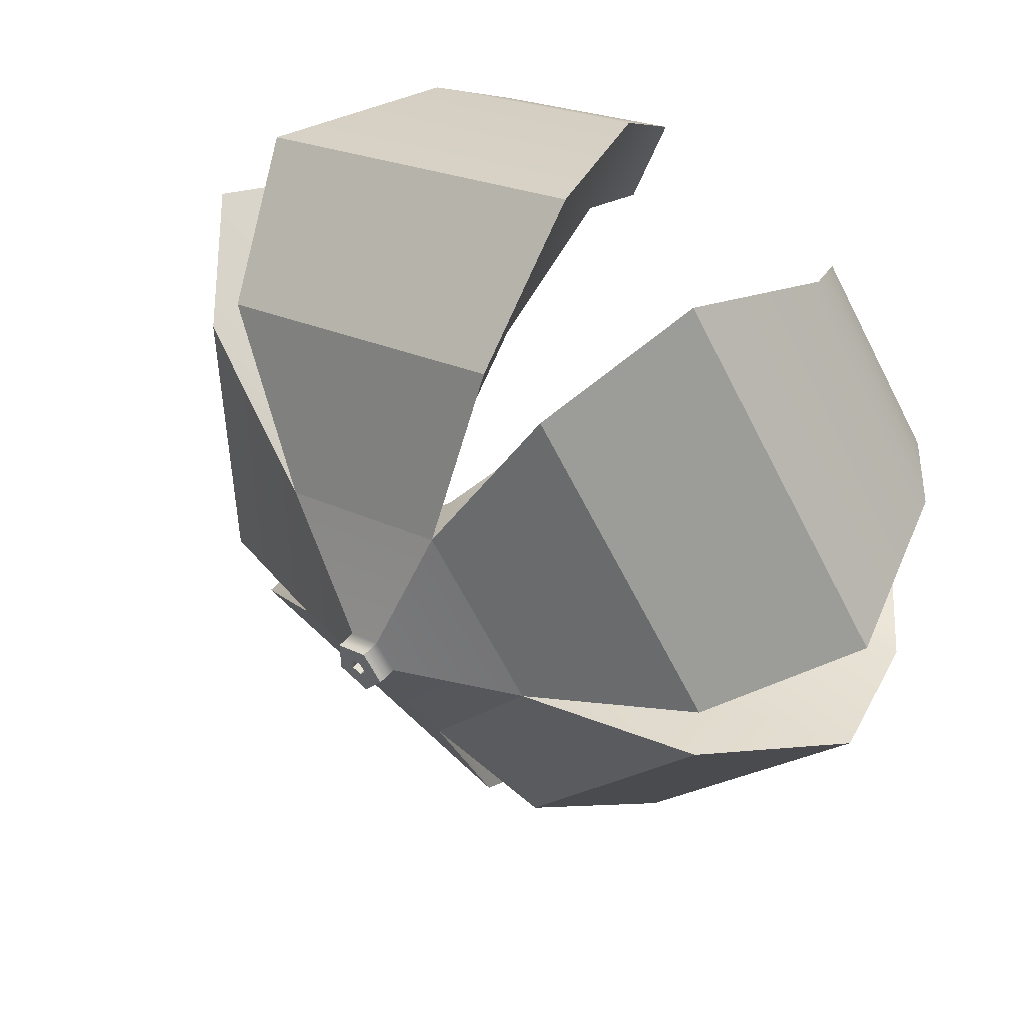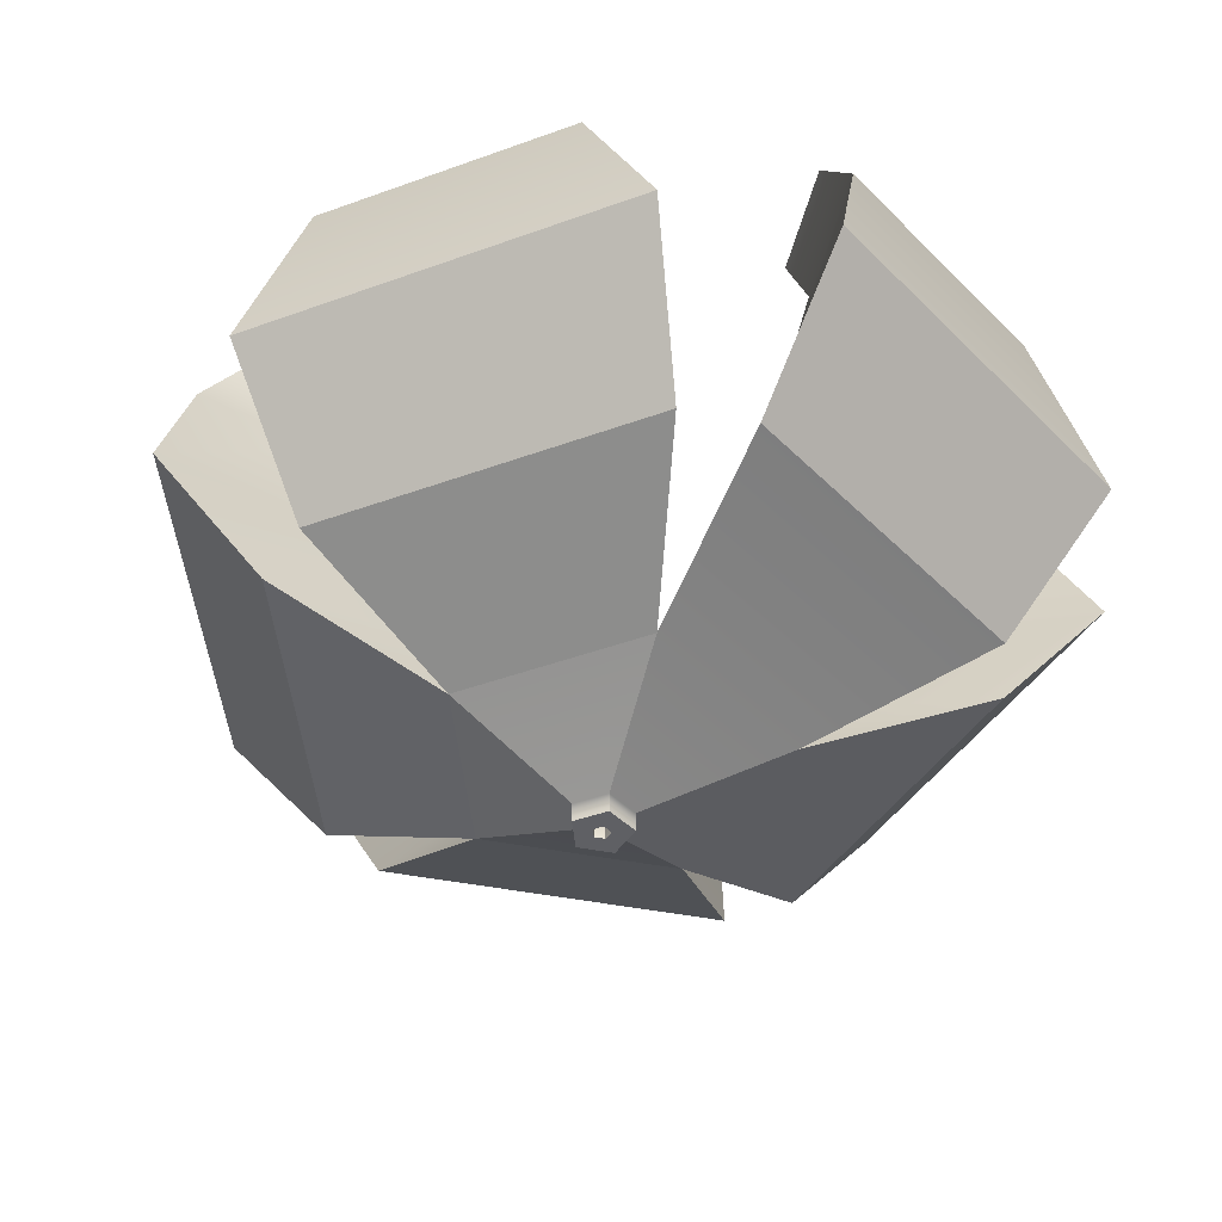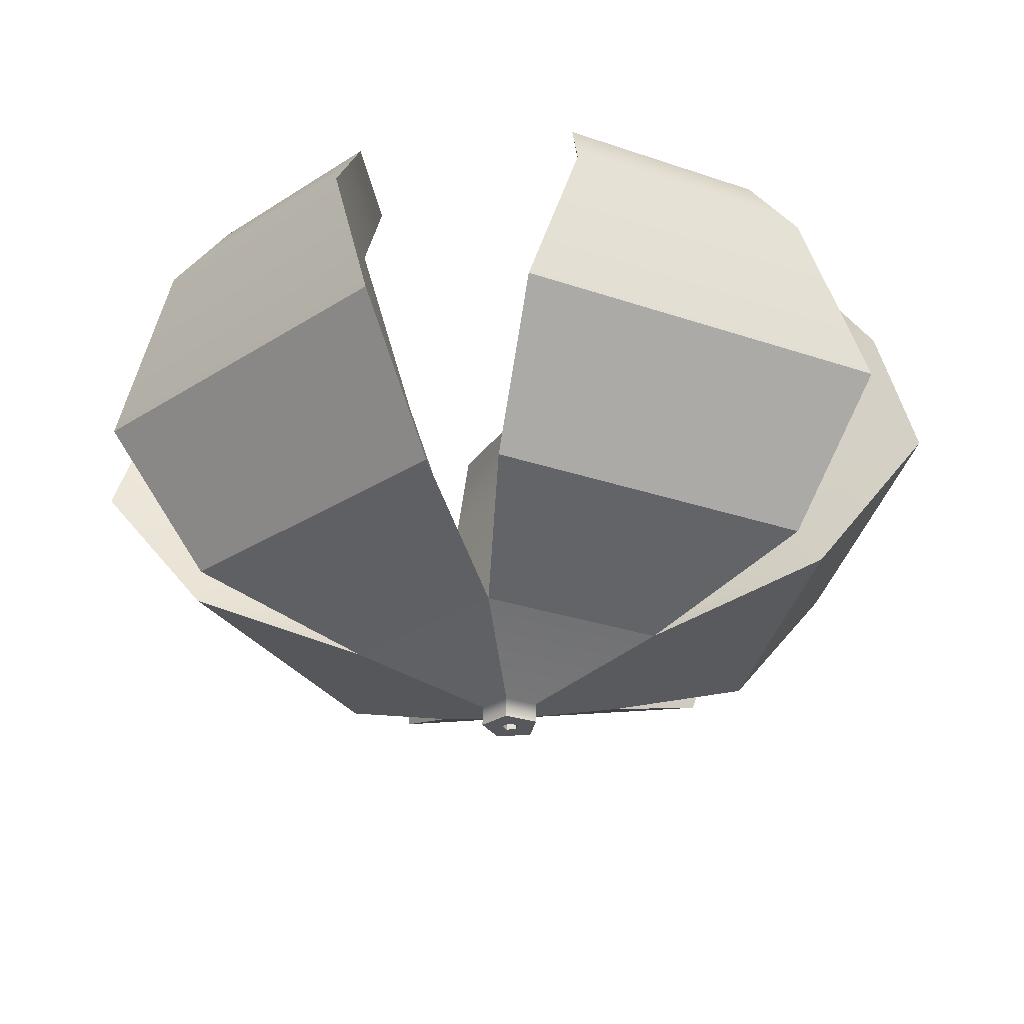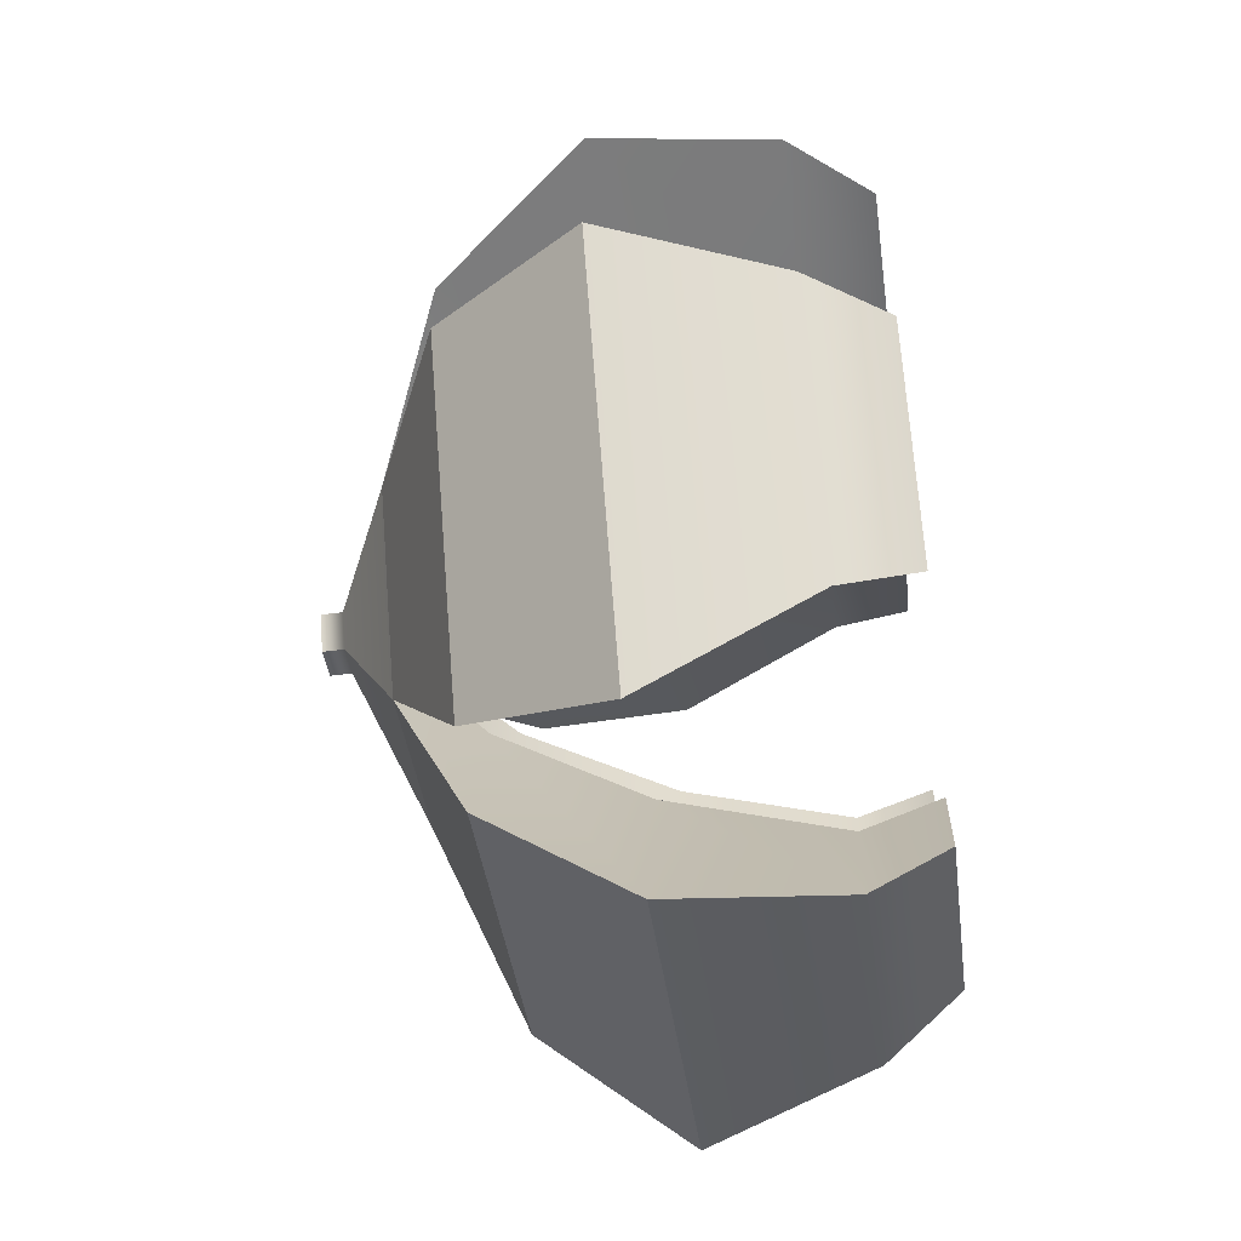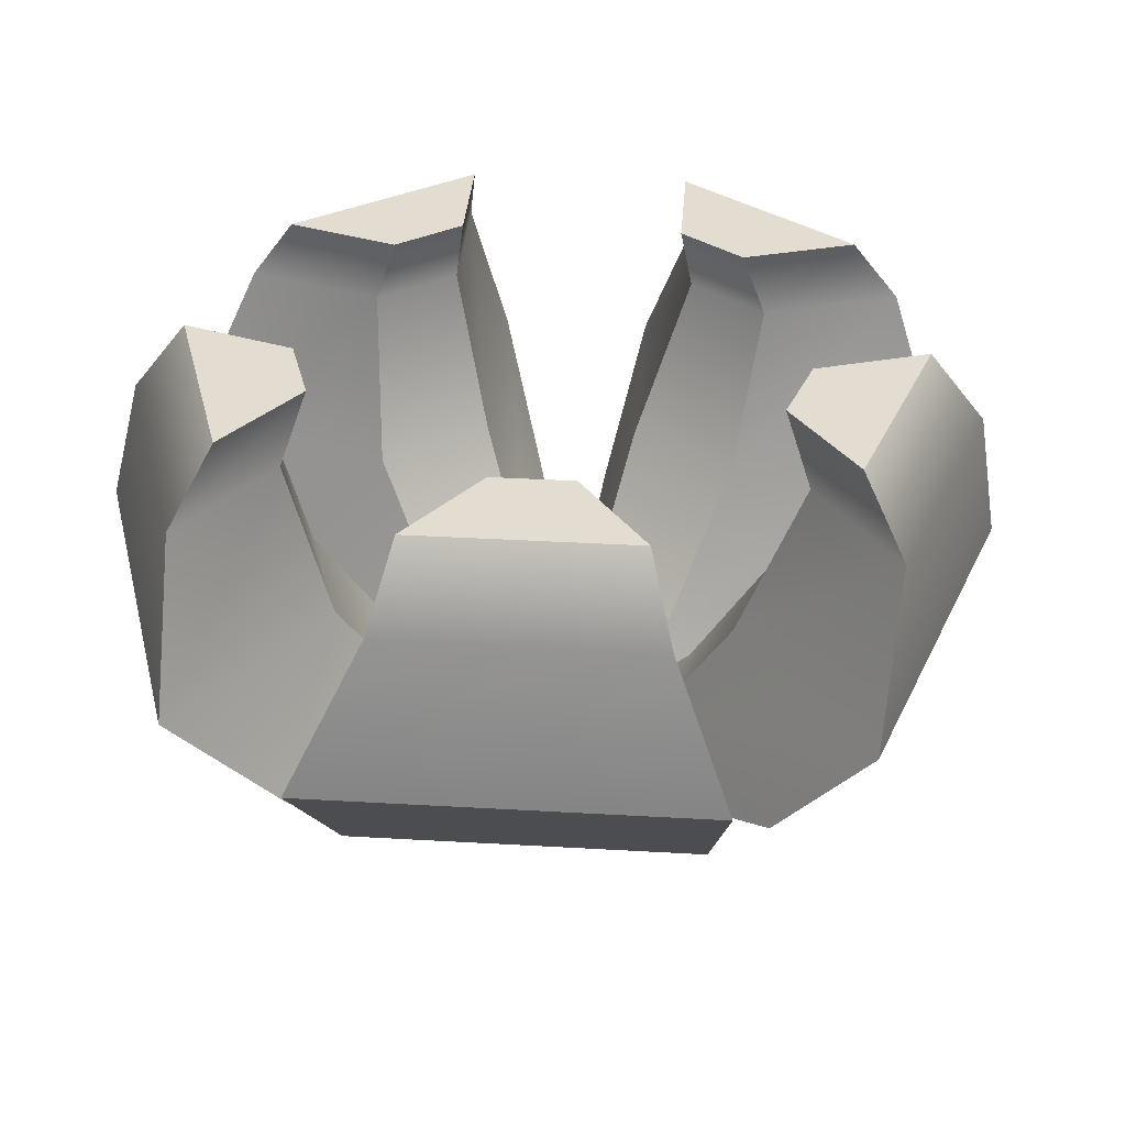
<metadata>
{"format":"obj","ext":"obj","renderer":"f3d","projection":"perspective","resolution":1024,"background":"white","views":[{"elev":48.6,"azim":38.9,"up":"+Z"},{"elev":-44.5,"azim":-139.0,"up":"+Y"},{"elev":-28.2,"azim":98.4,"up":"+Y"},{"elev":-56.5,"azim":97.5,"up":"+Z"},{"elev":35.1,"azim":-13.6,"up":"+Y"}]}
</metadata>
<code>
g pPipe12
v 0.0006685 0.01015 -0.0005677
v 0.001081 0.01151 0
v 0.001081 0.01015 0
v 0.0006685 0.01151 -0.0005677
v 0.002913 0.01535 -1.676e-10
v 0.0006288 0.01535 -0.003144
v 0.008238 0.02024 -0.002404
v 0.003994 0.02024 -0.008245
v 0.01319 0.02968 -0.005364
v 0.008099 0.02968 -0.01238
v 0.01612 0.04071 -0.008337
v 0.01235 0.04071 -0.01352
v 1.144e-06 0.01015 -0.0003508
v 0.0006685 0.01151 -0.0005677
v 0.0006685 0.01015 -0.0005677
v 1.144e-06 0.01151 -0.0003508
v 0.0006288 0.01535 -0.003144
v -0.003067 0.01535 -0.001943
v -0.0005781 0.02024 -0.00973
v -0.007445 0.02024 -0.007499
v -0.002104 0.02968 -0.01569
v -0.01035 0.02968 -0.01301
v -0.003507 0.04071 -0.01867
v -0.009602 0.04071 -0.01669
v 1.144e-06 0.01015 0.0003508
v 1.144e-06 0.01151 -0.0003508
v 1.144e-06 0.01015 -0.0003508
v 1.144e-06 0.01151 0.0003508
v -0.003067 0.01535 -0.001943
v -0.003067 0.01535 0.001943
v -0.01027 0.02024 -0.00361
v -0.01027 0.02024 0.00361
v -0.01665 0.02968 -0.004334
v -0.01665 0.02968 0.004334
v -0.0194 0.04071 -0.003204
v -0.0194 0.04071 0.003204
v 0.0006685 0.01015 0.0005677
v 1.144e-06 0.01151 0.0003508
v 1.144e-06 0.01015 0.0003508
v 0.0006685 0.01151 0.0005677
v -0.003067 0.01535 0.001943
v 0.0006288 0.01535 0.003144
v -0.007445 0.02024 0.007499
v -0.0005781 0.02024 0.00973
v -0.01035 0.02968 0.01301
v -0.002104 0.02968 0.01569
v -0.009602 0.04071 0.01669
v -0.003507 0.04071 0.01867
v 0.001081 0.01015 0
v 0.0006685 0.01151 0.0005677
v 0.0006685 0.01015 0.0005677
v 0.001081 0.01151 0
v 0.0006288 0.01535 0.003144
v 0.002913 0.01535 -1.676e-10
v 0.003994 0.02024 0.008245
v 0.008238 0.02024 0.002404
v 0.008099 0.02968 0.01238
v 0.01319 0.02968 0.005364
v 0.01235 0.04071 0.01352
v 0.01612 0.04071 0.008337
v 0.01101 0.0457 -0.01192
v 0.01346 0.0457 -0.01944
v 0.02208 0.0457 -0.007565
v 0.01418 0.0457 -0.007565
v -0.008494 0.0457 -0.01493
v -0.01489 0.0457 -0.01958
v -0.0009326 0.0457 -0.02411
v -0.003376 0.0457 -0.01659
v -0.01739 0.0457 0.002691
v -0.02379 0.0457 0.007339
v -0.02379 0.0457 -0.007339
v -0.01739 0.0457 -0.002691
v -0.003376 0.0457 0.01659
v -0.0009326 0.0457 0.02411
v -0.01489 0.0457 0.01958
v -0.008494 0.0457 0.01493
v 0.01418 0.0457 0.007565
v 0.02208 0.0457 0.007565
v 0.01346 0.0457 0.01944
v 0.01101 0.0457 0.01192
v 0.001109 0.01151 -0.001924
v 0.001109 0.01015 -0.001924
v 0.002507 0.01015 0
v 0.002507 0.01151 0
v 0.00307 0.01535 -0.01066
v 0.01081 0.01535 -1.676e-10
v -0.001153 0.01151 -0.001189
v -0.001153 0.01015 -0.001189
v 0.001109 0.01015 -0.001924
v 0.001109 0.01151 -0.001924
v -0.009458 0.01535 -0.006586
v 0.00307 0.01535 -0.01066
v -0.001153 0.01151 0.001189
v -0.001153 0.01015 0.001189
v -0.001153 0.01015 -0.001189
v -0.001153 0.01151 -0.001189
v -0.009458 0.01535 0.006586
v -0.009458 0.01535 -0.006586
v -0.02137 0.02024 0.01167
v -0.02137 0.02024 -0.01167
v 0.001109 0.01151 0.001924
v 0.001109 0.01015 0.001924
v -0.001153 0.01015 0.001189
v -0.001153 0.01151 0.001189
v 0.00307 0.01535 0.01066
v -0.009458 0.01535 0.006586
v 0.002507 0.01151 0
v 0.002507 0.01015 0
v 0.001109 0.01015 0.001924
v 0.001109 0.01151 0.001924
v 0.01081 0.01535 -1.676e-10
v 0.00307 0.01535 0.01066
v 0.002913 0.01535 -1.676e-10
v 0.02195 0.02024 -0.002404
v 0.01081 0.01535 -1.676e-10
v 0.008238 0.02024 -0.002404
v 0.02867 0.02968 -0.005364
v 0.01319 0.02968 -0.005364
v 0.0258 0.04071 -0.008337
v 0.01612 0.04071 -0.008337
v 0.02208 0.0457 -0.007565
v 0.01418 0.0457 -0.007565
v 0.01081 0.01535 -1.676e-10
v 0.02195 0.02024 -0.002404
v 0.008232 0.02024 -0.02129
v 0.00307 0.01535 -0.01066
v 0.00307 0.01535 -0.01066
v 0.003994 0.02024 -0.008245
v 0.0006288 0.01535 -0.003144
v 0.008232 0.02024 -0.02129
v 0.008099 0.02968 -0.01238
v 0.01288 0.02968 -0.02709
v 0.01235 0.04071 -0.01352
v 0.01534 0.04071 -0.02273
v 0.0006288 0.01535 0.003144
v 0.008232 0.02024 0.02129
v 0.00307 0.01535 0.01066
v 0.003994 0.02024 0.008245
v 0.01288 0.02968 0.02709
v 0.008099 0.02968 0.01238
v 0.01534 0.04071 0.02273
v 0.01235 0.04071 0.01352
v 0.00307 0.01535 0.01066
v 0.008232 0.02024 0.02129
v 0.02195 0.02024 0.002404
v 0.01081 0.01535 -1.676e-10
v 0.01081 0.01535 -1.676e-10
v 0.008238 0.02024 0.002404
v 0.002913 0.01535 -1.676e-10
v 0.02195 0.02024 0.002404
v 0.01319 0.02968 0.005364
v 0.02867 0.02968 0.005364
v 0.01612 0.04071 0.008337
v 0.0258 0.04071 0.008337
v 0.01418 0.0457 0.007565
v 0.02208 0.0457 0.007565
v -0.003067 0.01535 0.001943
v -0.01854 0.02024 0.01556
v -0.009458 0.01535 0.006586
v -0.007445 0.02024 0.007499
v -0.02287 0.02968 0.02211
v -0.01035 0.02968 0.01301
v -0.01744 0.04071 0.02239
v -0.009602 0.04071 0.01669
v -0.009458 0.01535 0.006586
v -0.01854 0.02024 0.01556
v 0.00366 0.02024 0.02277
v 0.00307 0.01535 0.01066
v 0.00307 0.01535 0.01066
v -0.0005781 0.02024 0.00973
v 0.0006288 0.01535 0.003144
v 0.00366 0.02024 0.02277
v -0.002104 0.02968 0.01569
v 0.002677 0.02968 0.03041
v -0.003507 0.04071 0.01867
v -0.0005141 0.04071 0.02789
v -0.003067 0.01535 -0.001943
v -0.02137 0.02024 -0.01167
v -0.009458 0.01535 -0.006586
v -0.01027 0.02024 -0.00361
v -0.02917 0.02968 -0.01343
v -0.01665 0.02968 -0.004334
v -0.02724 0.04071 -0.008897
v -0.0194 0.04071 -0.003204
v -0.009458 0.01535 0.006586
v -0.01027 0.02024 0.00361
v -0.003067 0.01535 0.001943
v -0.02137 0.02024 0.01167
v -0.01665 0.02968 0.004334
v -0.02917 0.02968 0.01343
v -0.0194 0.04071 0.003204
v -0.02724 0.04071 0.008897
v 0.0006288 0.01535 -0.003144
v 0.00366 0.02024 -0.02277
v 0.00307 0.01535 -0.01066
v -0.0005781 0.02024 -0.00973
v 0.002677 0.02968 -0.03041
v -0.002104 0.02968 -0.01569
v -0.0005141 0.04071 -0.02789
v -0.003507 0.04071 -0.01867
v 0.00307 0.01535 -0.01066
v 0.00366 0.02024 -0.02277
v -0.01854 0.02024 -0.01556
v -0.009458 0.01535 -0.006586
v -0.009458 0.01535 -0.006586
v -0.007445 0.02024 -0.007499
v -0.003067 0.01535 -0.001943
v -0.01854 0.02024 -0.01556
v -0.01035 0.02968 -0.01301
v -0.02287 0.02968 -0.02211
v -0.009602 0.04071 -0.01669
v -0.01744 0.04071 -0.02239
v 0.02195 0.02024 -0.002404
v 0.02867 0.02968 -0.005364
v 0.01288 0.02968 -0.02709
v 0.008232 0.02024 -0.02129
v 0.00366 0.02024 -0.02277
v 0.002677 0.02968 -0.03041
v -0.02287 0.02968 -0.02211
v -0.01854 0.02024 -0.01556
v -0.02137 0.02024 -0.01167
v -0.02917 0.02968 -0.01343
v -0.02917 0.02968 0.01343
v -0.02137 0.02024 0.01167
v -0.01854 0.02024 0.01556
v -0.02287 0.02968 0.02211
v 0.002677 0.02968 0.03041
v 0.00366 0.02024 0.02277
v 0.008232 0.02024 0.02129
v 0.01288 0.02968 0.02709
v 0.02867 0.02968 0.005364
v 0.02195 0.02024 0.002404
v 0.02867 0.02968 -0.005364
v 0.0258 0.04071 -0.008337
v 0.01534 0.04071 -0.02273
v 0.01288 0.02968 -0.02709
v 0.002677 0.02968 -0.03041
v -0.0005141 0.04071 -0.02789
v -0.01744 0.04071 -0.02239
v -0.02287 0.02968 -0.02211
v -0.02917 0.02968 -0.01343
v -0.02724 0.04071 -0.008897
v -0.02724 0.04071 0.008897
v -0.02917 0.02968 0.01343
v -0.02287 0.02968 0.02211
v -0.01744 0.04071 0.02239
v -0.0005141 0.04071 0.02789
v 0.002677 0.02968 0.03041
v 0.01288 0.02968 0.02709
v 0.01534 0.04071 0.02273
v 0.0258 0.04071 0.008337
v 0.02867 0.02968 0.005364
v 0.01235 0.04071 -0.01352
v 0.01101 0.0457 -0.01192
v 0.01418 0.0457 -0.007565
v 0.01612 0.04071 -0.008337
v 0.0258 0.04071 -0.008337
v 0.02208 0.0457 -0.007565
v 0.01346 0.0457 -0.01944
v 0.01534 0.04071 -0.02273
v 0.01534 0.04071 -0.02273
v 0.01346 0.0457 -0.01944
v 0.01101 0.0457 -0.01192
v 0.01235 0.04071 -0.01352
v -0.009602 0.04071 -0.01669
v -0.008494 0.0457 -0.01493
v -0.003376 0.0457 -0.01659
v -0.003507 0.04071 -0.01867
v -0.003507 0.04071 -0.01867
v -0.003376 0.0457 -0.01659
v -0.0009326 0.0457 -0.02411
v -0.0005141 0.04071 -0.02789
v -0.0005141 0.04071 -0.02789
v -0.0009326 0.0457 -0.02411
v -0.01489 0.0457 -0.01958
v -0.01744 0.04071 -0.02239
v -0.01744 0.04071 -0.02239
v -0.01489 0.0457 -0.01958
v -0.008494 0.0457 -0.01493
v -0.009602 0.04071 -0.01669
v -0.0194 0.04071 0.003204
v -0.01739 0.0457 0.002691
v -0.01739 0.0457 -0.002691
v -0.0194 0.04071 -0.003204
v -0.0194 0.04071 -0.003204
v -0.01739 0.0457 -0.002691
v -0.02379 0.0457 -0.007339
v -0.02724 0.04071 -0.008897
v -0.02724 0.04071 -0.008897
v -0.02379 0.0457 -0.007339
v -0.02379 0.0457 0.007339
v -0.02724 0.04071 0.008897
v -0.02724 0.04071 0.008897
v -0.02379 0.0457 0.007339
v -0.01739 0.0457 0.002691
v -0.0194 0.04071 0.003204
v -0.003507 0.04071 0.01867
v -0.003376 0.0457 0.01659
v -0.008494 0.0457 0.01493
v -0.009602 0.04071 0.01669
v -0.009602 0.04071 0.01669
v -0.008494 0.0457 0.01493
v -0.01489 0.0457 0.01958
v -0.01744 0.04071 0.02239
v -0.01744 0.04071 0.02239
v -0.01489 0.0457 0.01958
v -0.0009326 0.0457 0.02411
v -0.0005141 0.04071 0.02789
v -0.0005141 0.04071 0.02789
v -0.0009326 0.0457 0.02411
v -0.003376 0.0457 0.01659
v -0.003507 0.04071 0.01867
v 0.01612 0.04071 0.008337
v 0.01418 0.0457 0.007565
v 0.01101 0.0457 0.01192
v 0.01235 0.04071 0.01352
v 0.01235 0.04071 0.01352
v 0.01101 0.0457 0.01192
v 0.01346 0.0457 0.01944
v 0.01534 0.04071 0.02273
v 0.01534 0.04071 0.02273
v 0.01346 0.0457 0.01944
v 0.02208 0.0457 0.007565
v 0.0258 0.04071 0.008337
v 0.001109 0.01015 0.001924
v 0.0006685 0.01015 0.0005677
v 1.144e-06 0.01015 0.0003508
v -0.001153 0.01015 0.001189
v 0.002507 0.01015 0
v 1.144e-06 0.01015 -0.0003508
v 0.001081 0.01015 0
v -0.001153 0.01015 -0.001189
v 0.001109 0.01015 -0.001924
v 0.0006685 0.01015 -0.0005677
g pPipe12_0
f 3 2 1
f 2 4 1
f 2 5 4
f 5 6 4
f 5 7 6
f 7 8 6
f 7 9 8
f 9 10 8
f 9 11 10
f 11 12 10
f 15 14 13
f 14 16 13
f 14 17 16
f 17 18 16
f 17 19 18
f 19 20 18
f 19 21 20
f 21 22 20
f 21 23 22
f 23 24 22
f 27 26 25
f 26 28 25
f 26 29 28
f 29 30 28
f 29 31 30
f 31 32 30
f 31 33 32
f 33 34 32
f 33 35 34
f 35 36 34
f 39 38 37
f 38 40 37
f 38 41 40
f 41 42 40
f 41 43 42
f 43 44 42
f 43 45 44
f 45 46 44
f 45 47 46
f 47 48 46
f 51 50 49
f 50 52 49
f 50 53 52
f 53 54 52
f 53 55 54
f 55 56 54
f 55 57 56
f 57 58 56
f 57 59 58
f 59 60 58
f 63 62 61
f 64 63 61
f 67 66 65
f 68 67 65
f 71 70 69
f 72 71 69
f 75 74 73
f 76 75 73
f 79 78 77
f 80 79 77
f 83 82 81
f 84 83 81
f 81 85 84
f 85 86 84
f 89 88 87
f 90 89 87
f 87 91 90
f 91 92 90
f 95 94 93
f 96 95 93
f 93 97 96
f 97 98 96
f 97 99 98
f 99 100 98
f 103 102 101
f 104 103 101
f 101 105 104
f 105 106 104
f 109 108 107
f 110 109 107
f 107 111 110
f 111 112 110
f 115 114 113
f 114 116 113
f 114 117 116
f 117 118 116
f 117 119 118
f 119 120 118
f 119 121 120
f 121 122 120
f 125 124 123
f 126 125 123
f 129 128 127
f 128 130 127
f 128 131 130
f 131 132 130
f 131 133 132
f 133 134 132
f 137 136 135
f 136 138 135
f 136 139 138
f 139 140 138
f 139 141 140
f 141 142 140
f 145 144 143
f 146 145 143
f 149 148 147
f 148 150 147
f 148 151 150
f 151 152 150
f 151 153 152
f 153 154 152
f 153 155 154
f 155 156 154
f 159 158 157
f 158 160 157
f 158 161 160
f 161 162 160
f 161 163 162
f 163 164 162
f 167 166 165
f 168 167 165
f 171 170 169
f 170 172 169
f 170 173 172
f 173 174 172
f 173 175 174
f 175 176 174
f 179 178 177
f 178 180 177
f 178 181 180
f 181 182 180
f 181 183 182
f 183 184 182
f 187 186 185
f 186 188 185
f 186 189 188
f 189 190 188
f 189 191 190
f 191 192 190
f 195 194 193
f 194 196 193
f 194 197 196
f 197 198 196
f 197 199 198
f 199 200 198
f 203 202 201
f 204 203 201
f 207 206 205
f 206 208 205
f 206 209 208
f 209 210 208
f 209 211 210
f 211 212 210
f 215 214 213
f 216 215 213
f 219 218 217
f 220 219 217
f 223 222 221
f 224 223 221
f 227 226 225
f 228 227 225
f 231 230 229
f 232 231 229
f 235 234 233
f 236 235 233
f 239 238 237
f 240 239 237
f 243 242 241
f 244 243 241
f 247 246 245
f 248 247 245
f 251 250 249
f 252 251 249
f 255 254 253
f 256 255 253
f 259 258 257
f 260 259 257
f 263 262 261
f 264 263 261
f 267 266 265
f 268 267 265
f 271 270 269
f 272 271 269
f 275 274 273
f 276 275 273
f 279 278 277
f 280 279 277
f 283 282 281
f 284 283 281
f 287 286 285
f 288 287 285
f 291 290 289
f 292 291 289
f 295 294 293
f 296 295 293
f 299 298 297
f 300 299 297
f 303 302 301
f 304 303 301
f 307 306 305
f 308 307 305
f 311 310 309
f 312 311 309
f 315 314 313
f 316 315 313
f 319 318 317
f 320 319 317
f 323 322 321
f 324 323 321
f 327 326 325
f 328 327 325
f 325 326 329
f 330 327 328
f 326 331 329
f 332 330 328
f 329 331 333
f 334 330 332
f 331 334 333
f 333 334 332

</code>
